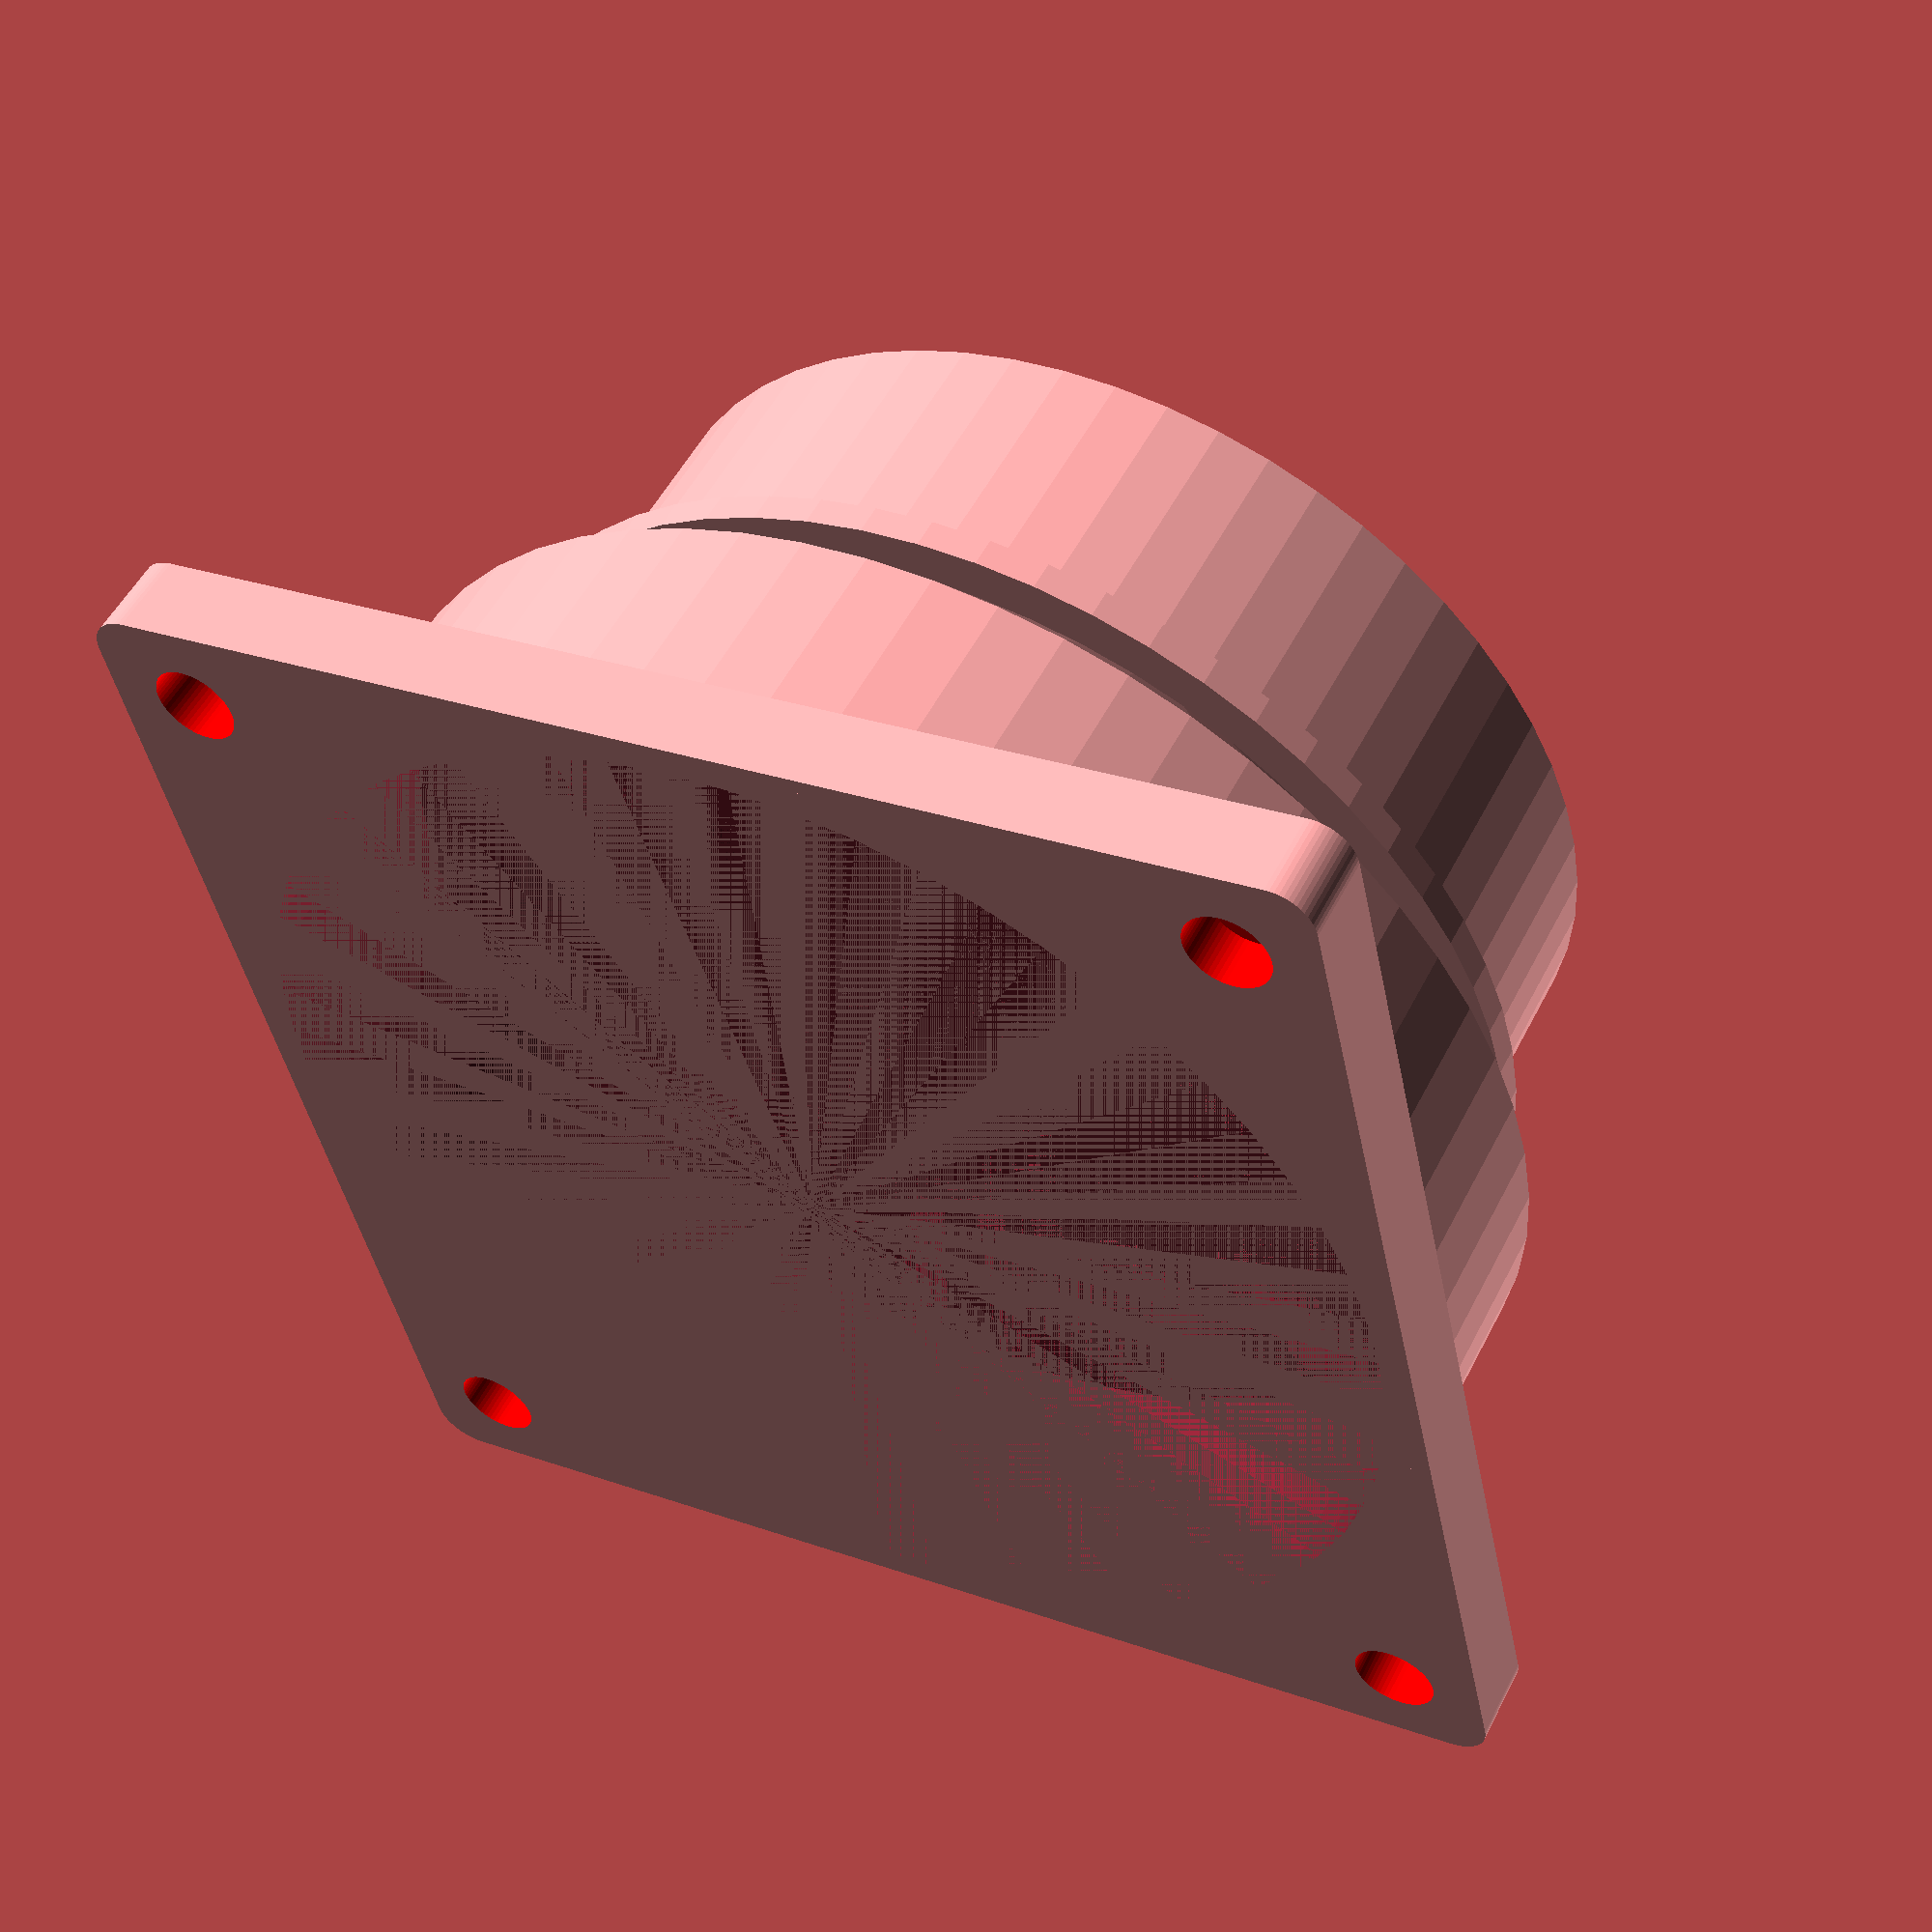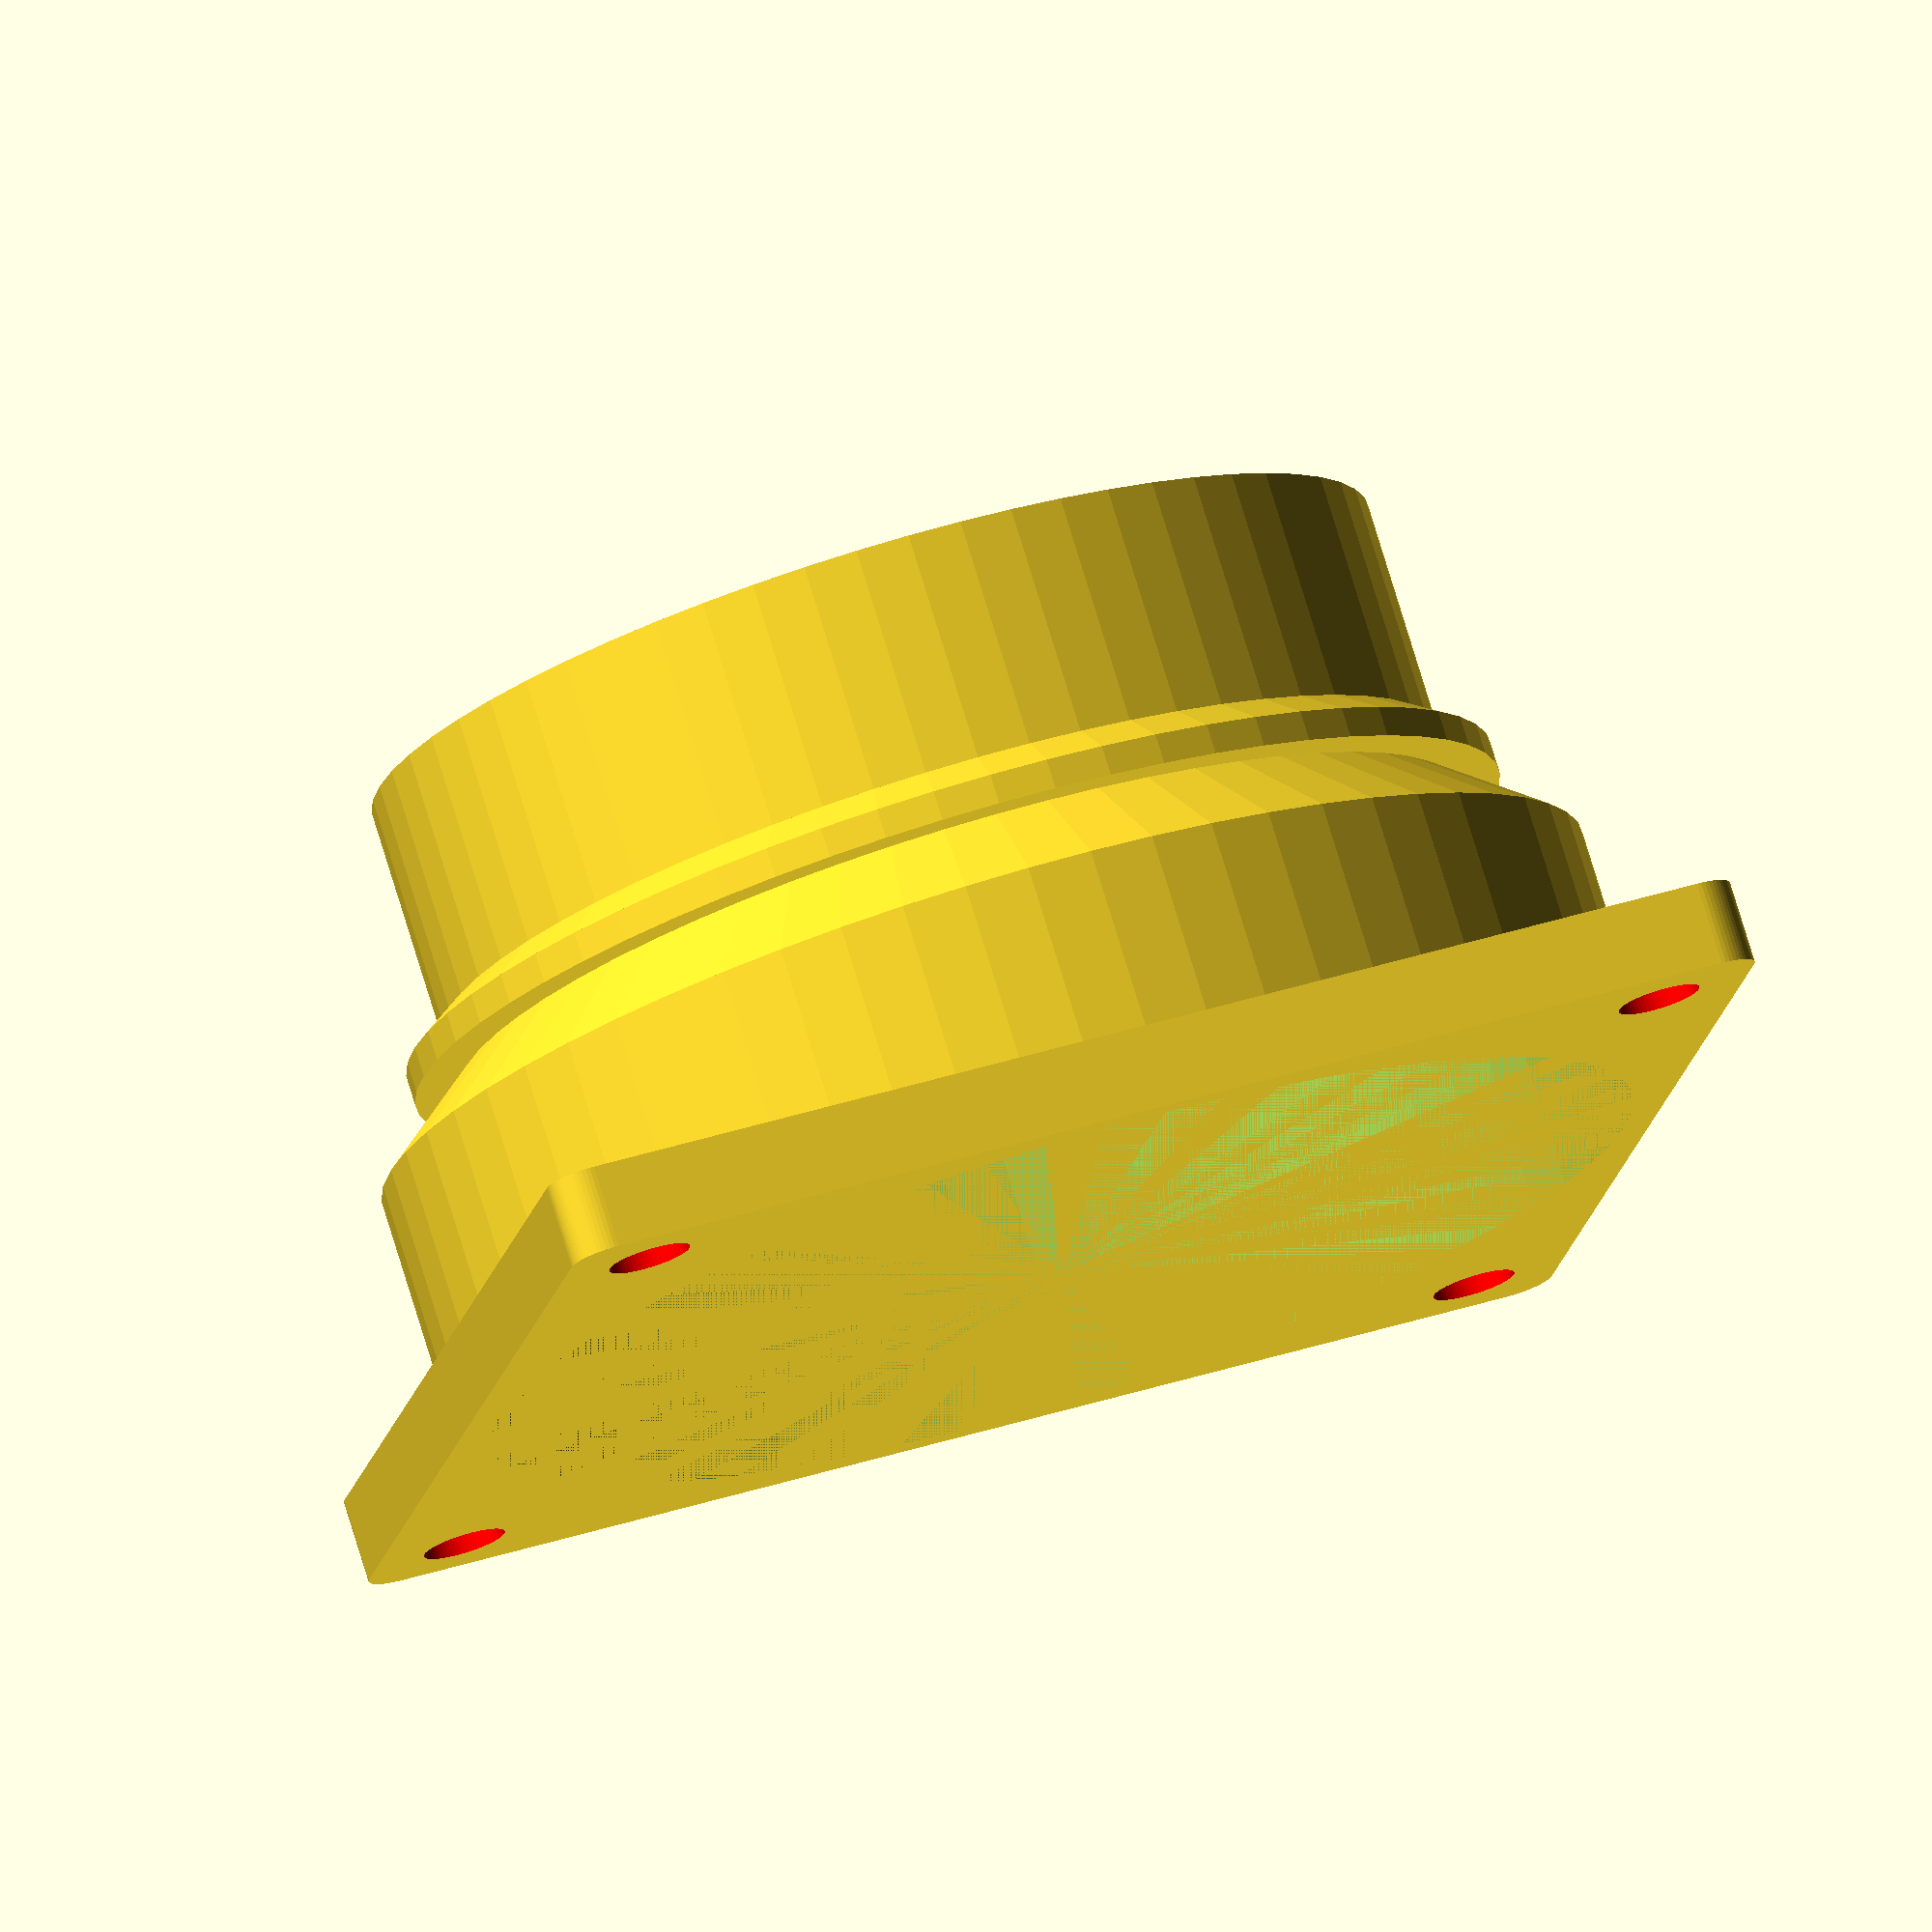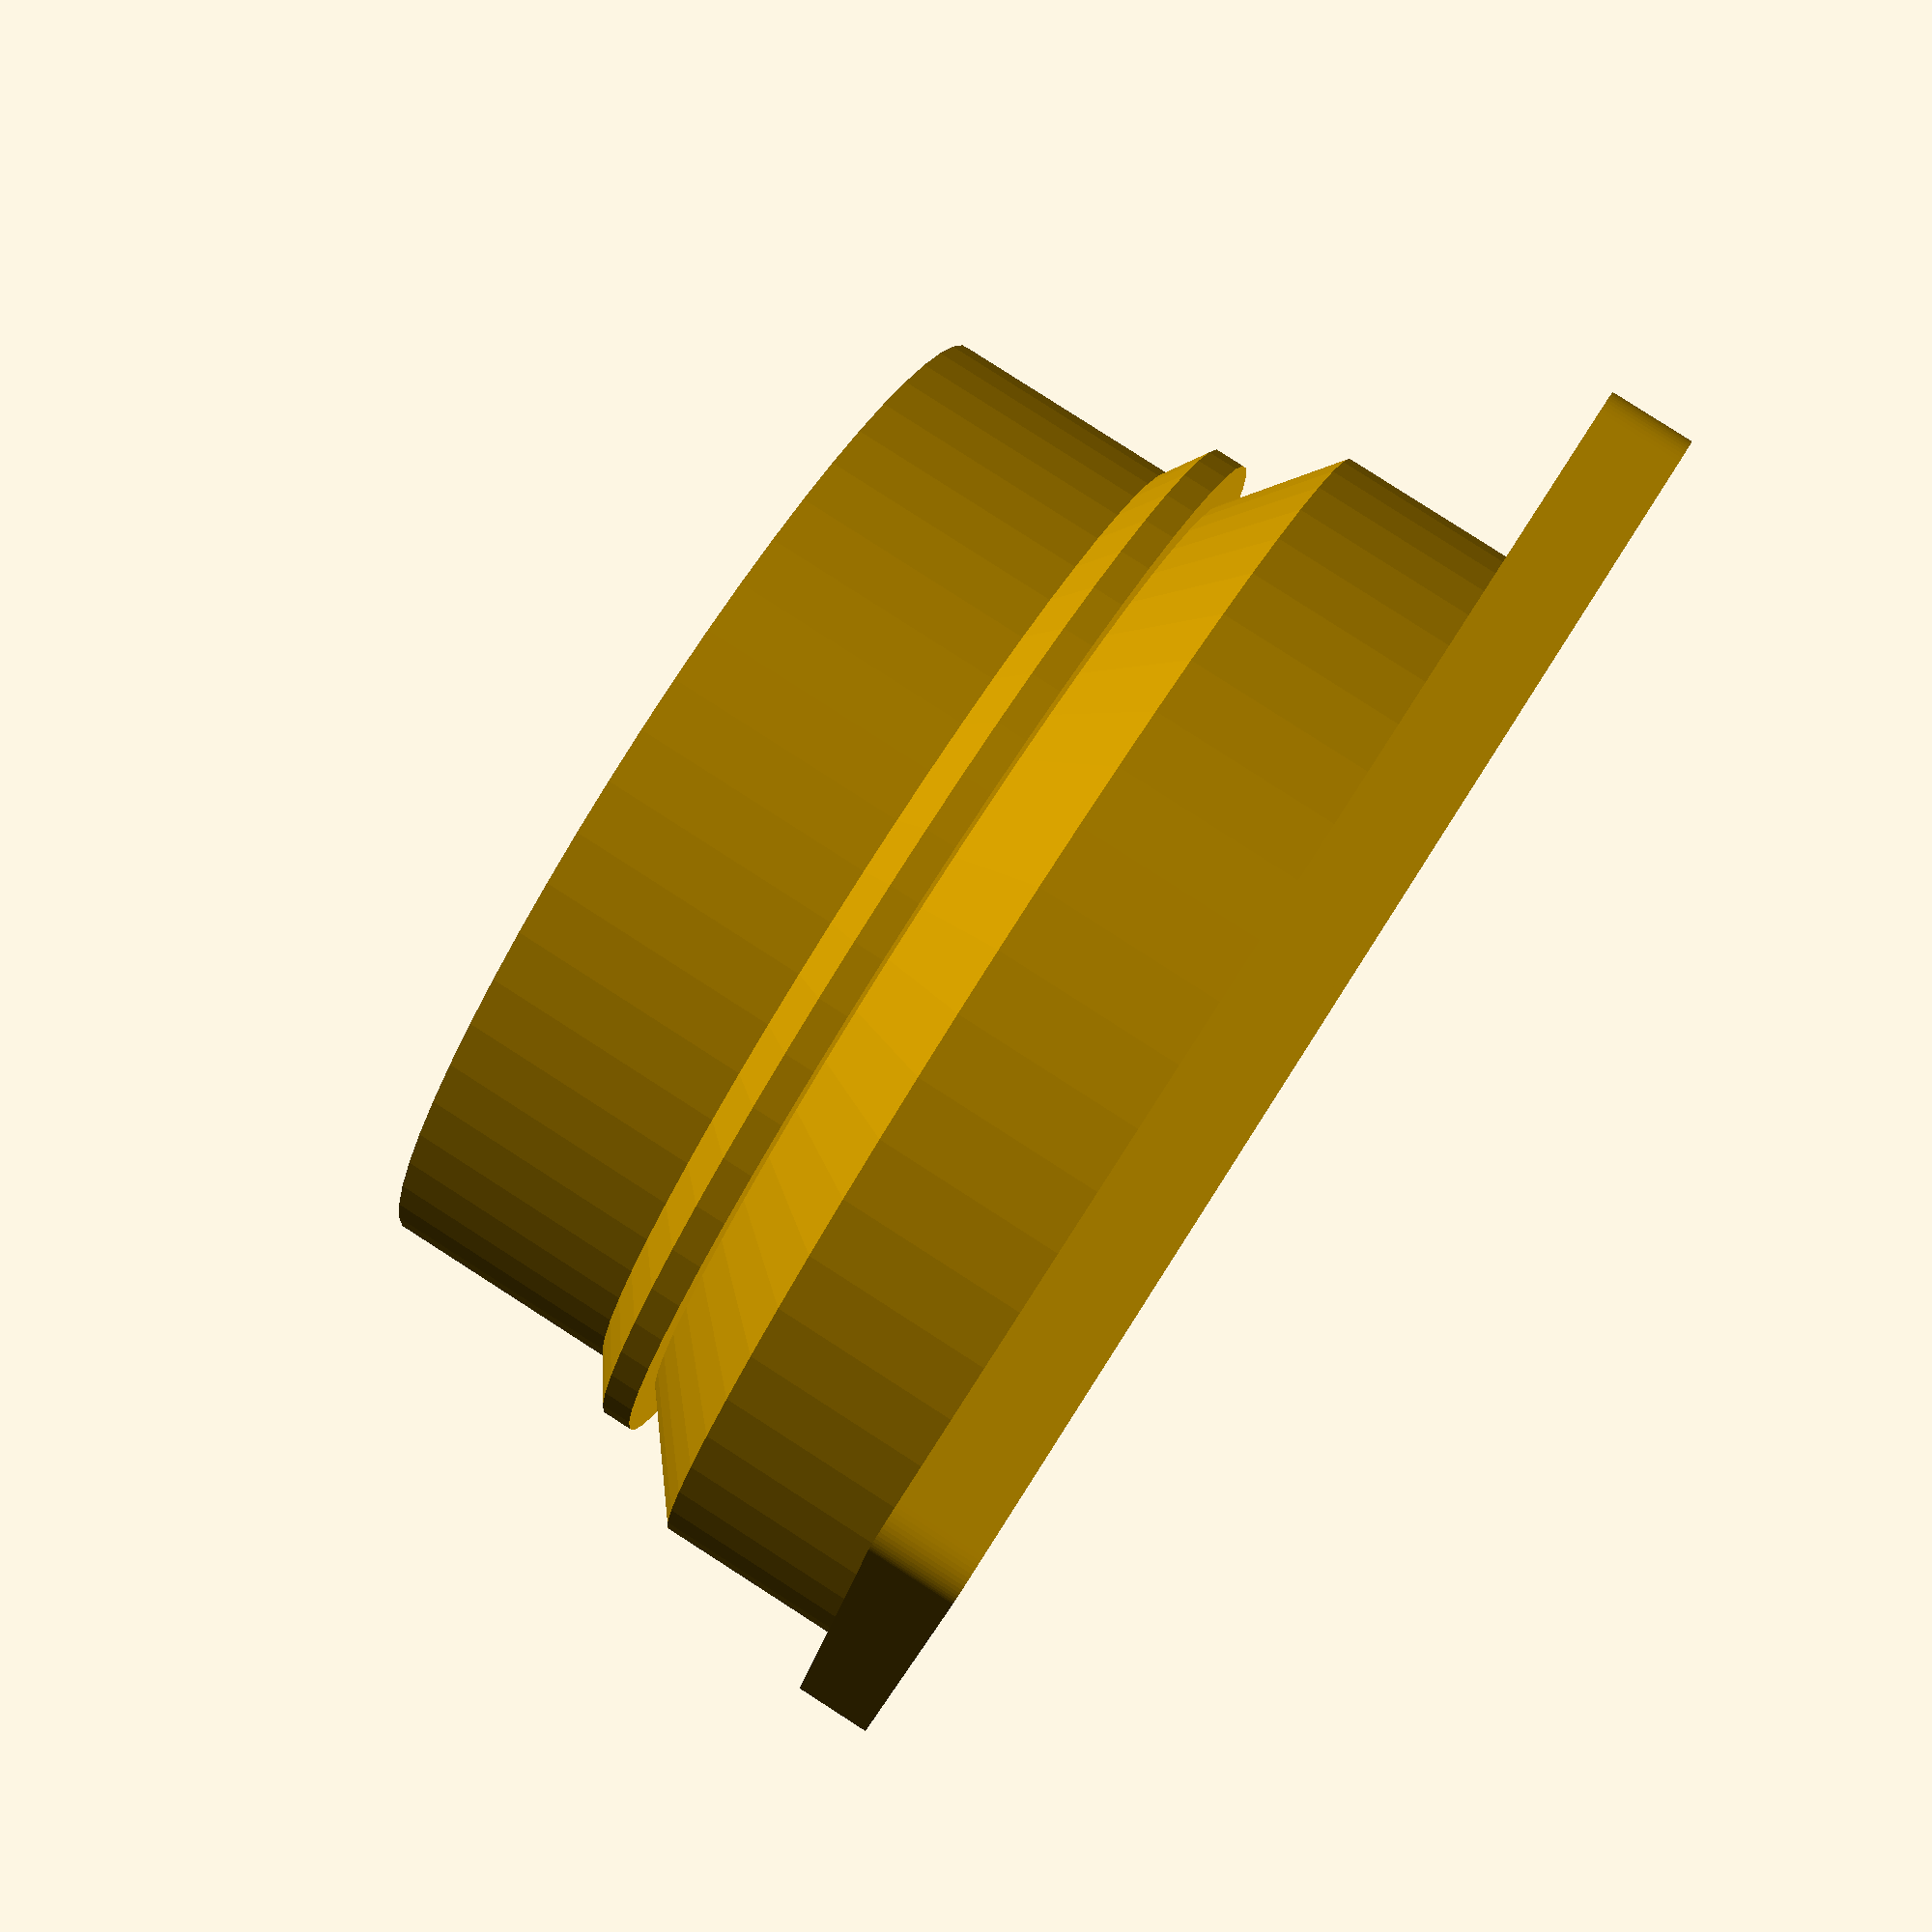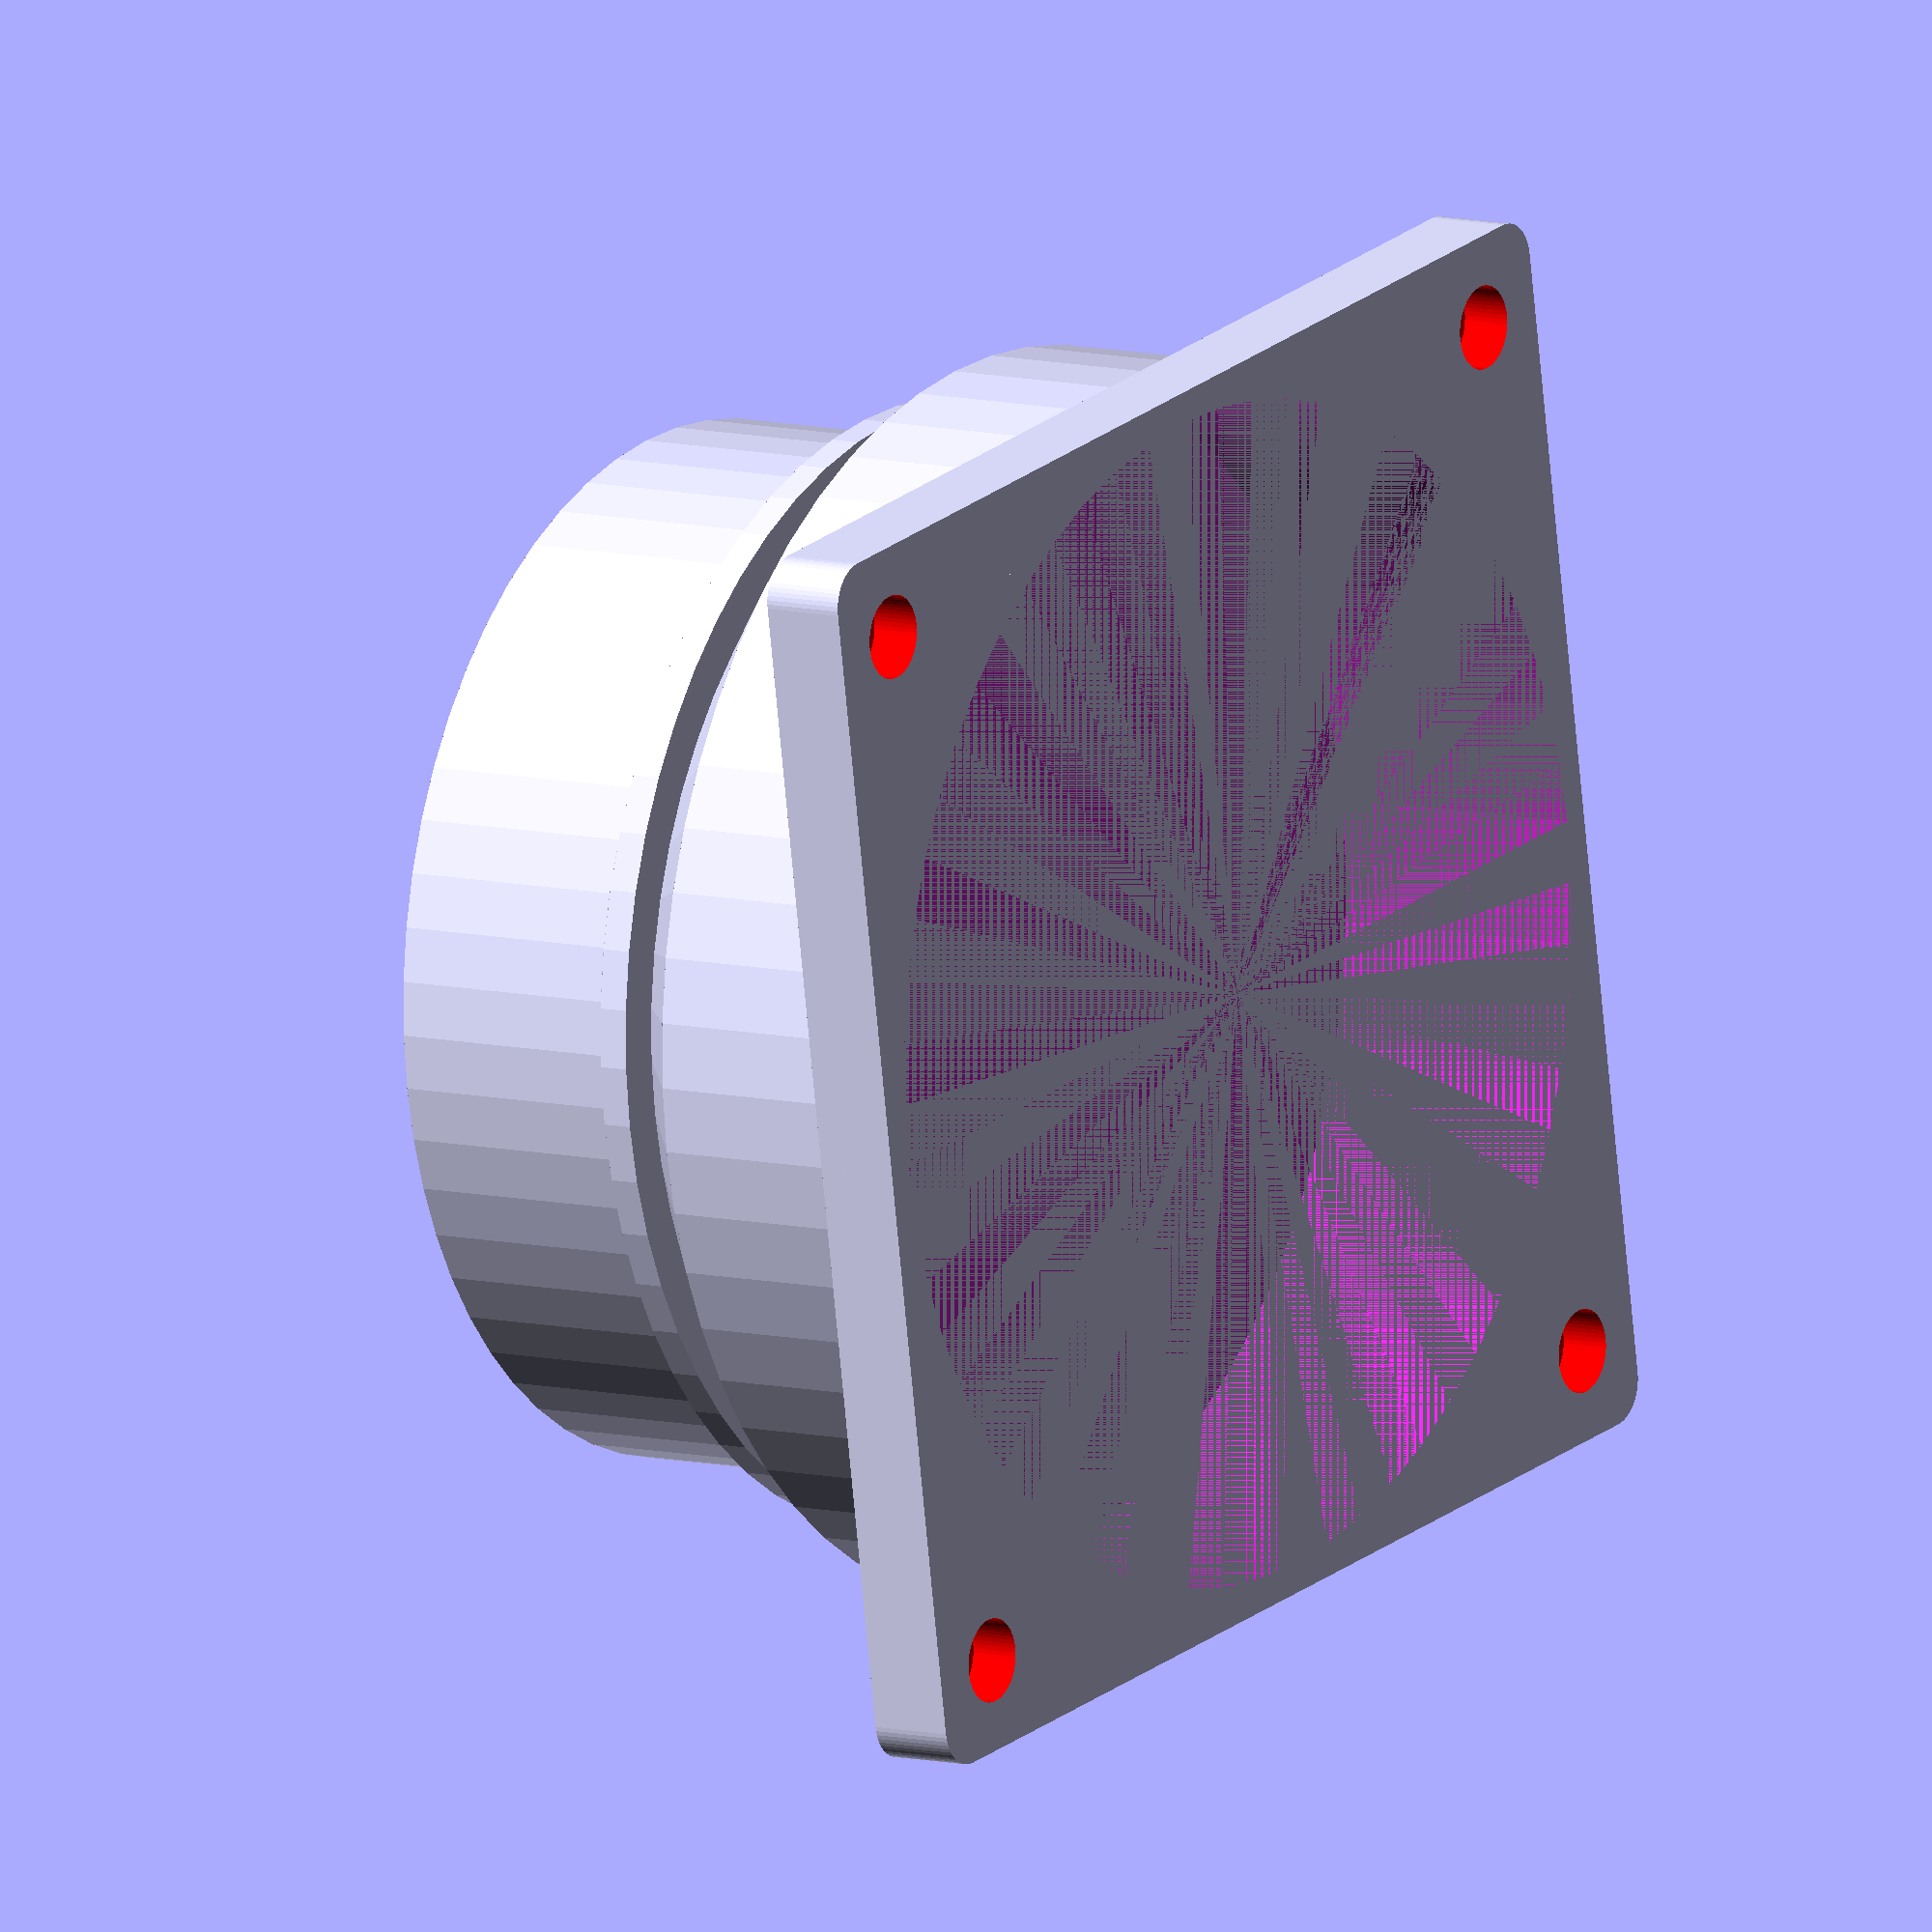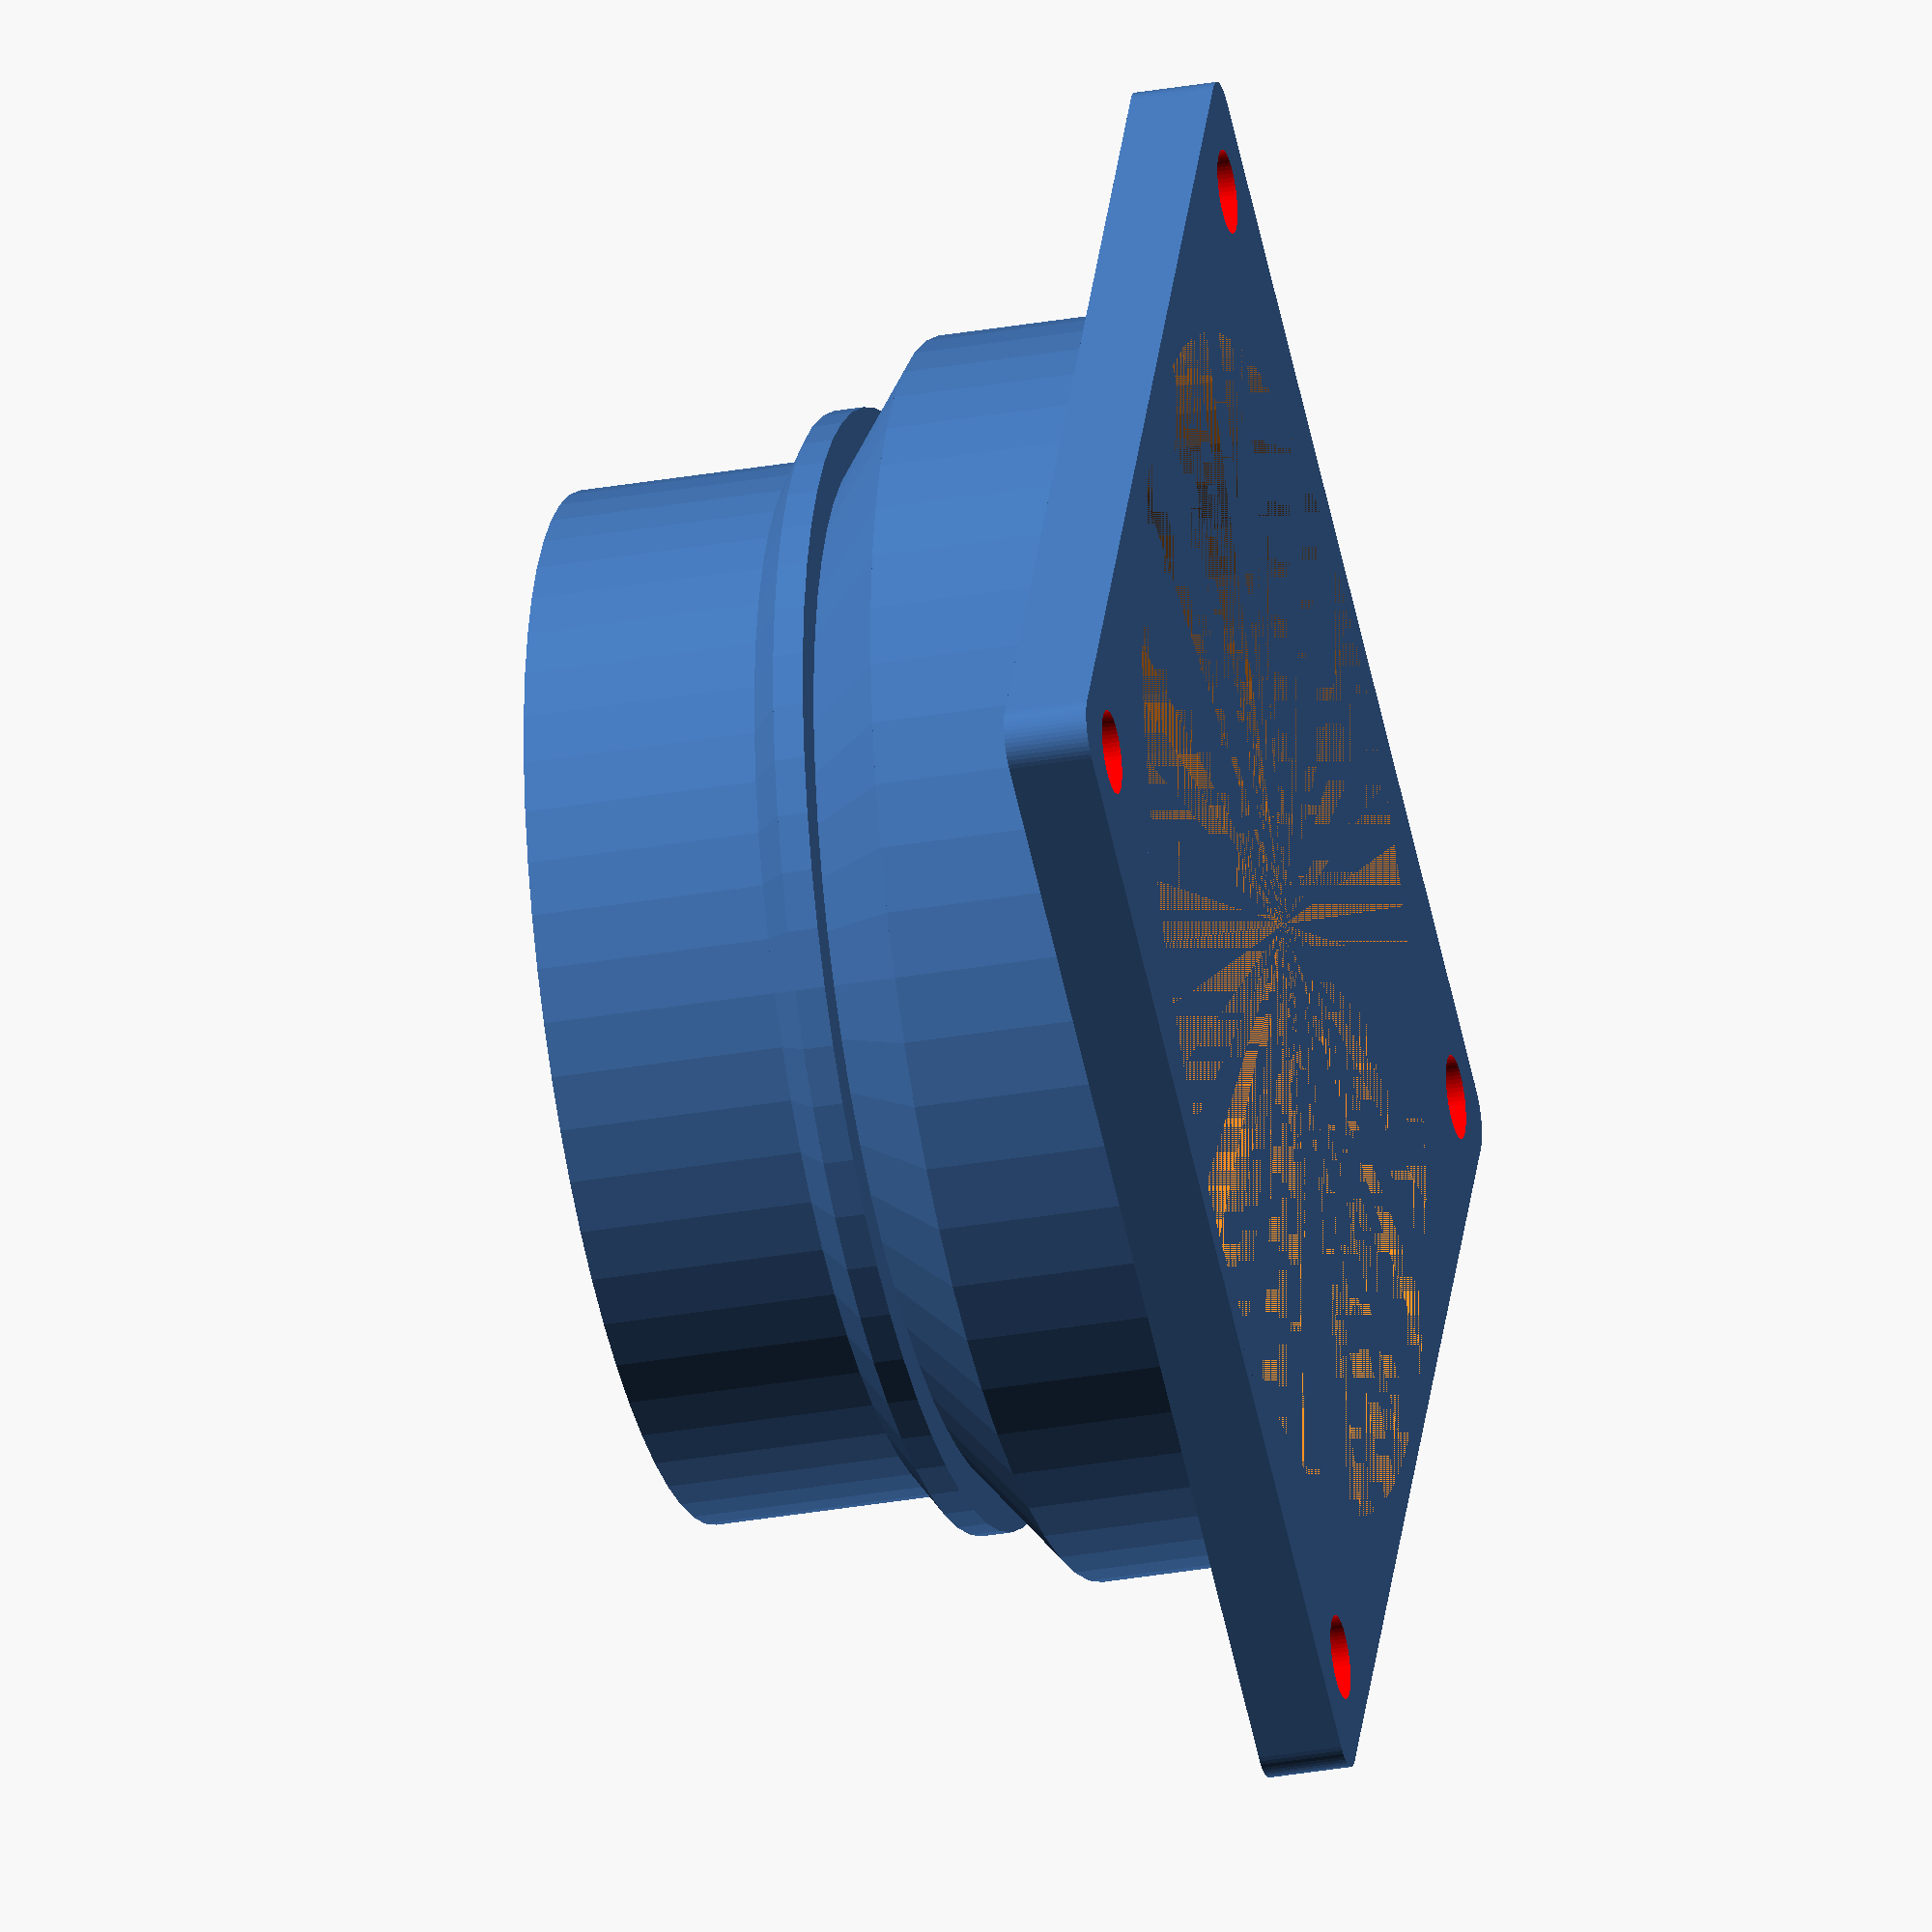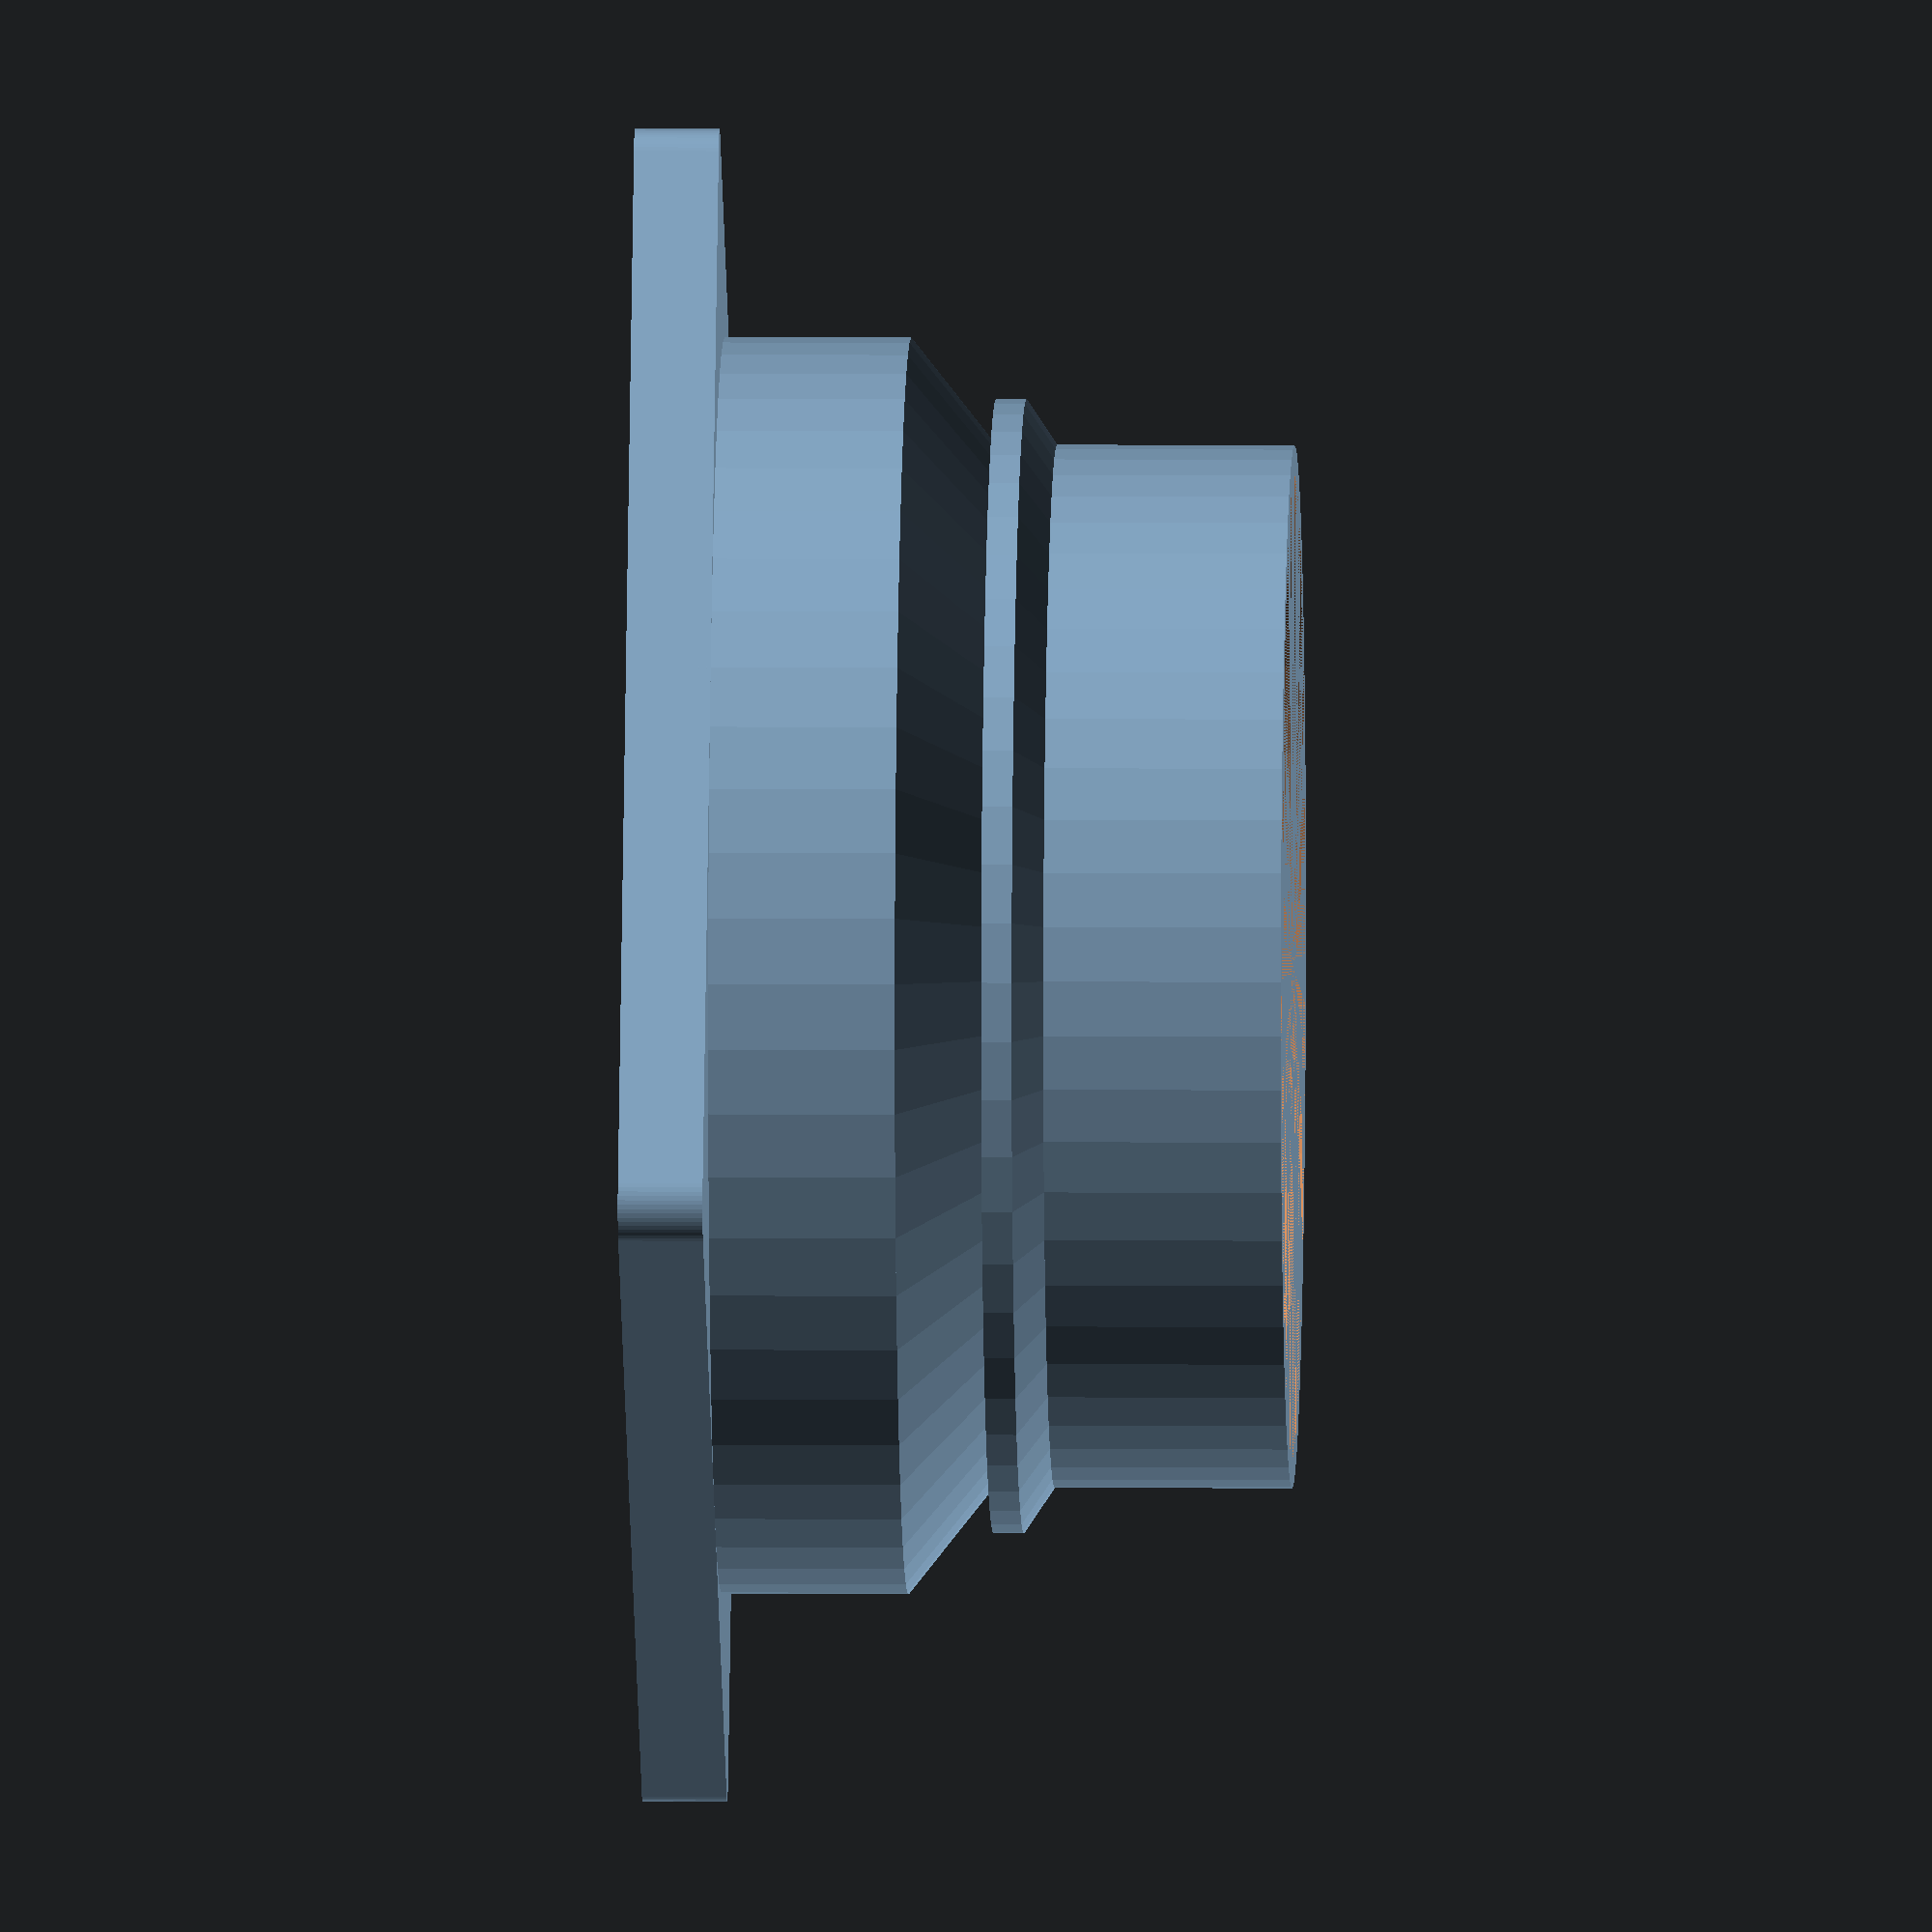
<openscad>
/*
VAC HOSE ADAPTER, but can use for other stuff too...

Example default values configured are for specific Vac Hose
used with my LowRider 3.  See...
  https://www.printables.com/model/550066-lowrider-3-vac-hose-adapter-25-and-parametric-scad

RELATED WORK:
- Originally based on FollyMaker's Thingiverse script.  
  Discovered thanks to Philippe on V1E forum post.
  - https://www.thingiverse.com/thing:1246651
  - https://forum.v1e.com/t/vacuum-hose-size/35926/3?u=aaronse

  
         1         2         3         4         5         6
123456789012345678901234567890123456789012345678901234567890
*/

/* [Parameters] */

// Is Adapter's lower end, is the measurement for outside 
// or inside diameter?
lowerEndMeasured = "outside"; //[outside, inside]

// Diameter of Lower End? (mm)
lowerEndDiameter = 61.5;

// Length of Lower End? (mm)
lowerEndLength = 14;

// For the Upper end, is the measurement the adapter's outside 
// or inside diameter?
upperEndMeasured = "inside"; //[outside, inside]

// Diameter of Upper End? (mm)
upperEndDiameter = 70.5;

// Length of Upper End? (mm)
upperEndLength = 16;

// Length of Taper Section? (mm)
taperLength = 5;

// Create an Inside Stop at the lower end of Upperer end of 
// this adapter? (To keep the connected fitting from being
// sucked in.)
insideStop = "no"; //[no,yes]

// What is the thickness of the adapter's walls?
wallThickness = 1.8;

// Flag indicating whether to cutout notch from top
hasCutout = "no";

// Cutout dimensions
cutOutHeight = 12;
cutOutWidth = 25;

// [yes,no] Flag indicating whether to generate flange
hasFlange = "yes";

// 
hasSquareFlange = "yes";
hasSquareFlangeHoles = "yes";
SquareFlangeThickness = 5;
SquareFlangeHeight = 10;
SquareFlangeHoleDiameter = 5;
SquareFlangeHoleThickness = 3;
SquareFlangeCornerRadius = 2.5;


$fn = 60 * 1;

WT = wallThickness;
LL = lowerEndLength;
SL = upperEndLength;
TL = taperLength;

LD = lowerEndMeasured == "inside" 
  ? lowerEndDiameter + 2 * WT 
  : lowerEndDiameter;
  
SD = upperEndMeasured == "inside" 
  ? upperEndDiameter + 2 * WT 
  : upperEndDiameter;
  
LID = lowerEndMeasured == "inside" ? LD : LD - 2 * WT;
SID = upperEndMeasured == "inside" ? SD : SD - 2 * WT;

LID = LD - 2 * WT;
SID = SD - 2 * WT;
DR = LD + 3 * WT;

top = (hasFlange == "yes") ? SL + LL + TL + 2 * WT : SL + LL + TL;



module transCylinder(D1, D2, H, Z)
{
  translate([ 0, 0, Z ])
  {
    cylinder(d1 = D1, d2 = D2, h = H, center = false);
  }
}

module transRoundedCube(W, D, H, Z, radius, apply_to)
{
  translate([ -W/2, -D/2, Z ])
  {
    //cube([W, D, H], center = false);
    roundedcube(
      size = [W, D, H],
      center = false,
      radius = radius,
      apply_to = apply_to);
  }
}

module transCube(W, D, H, Z)
{
  translate([ -W/2, -D/2, Z ])
  {
    cube([W, D, H], center = false);
  }
}

difference()
{
  // Objects to Add...
  union()
  {
    transCylinder(LD, LD, LL, 0); // Lower

    if (hasFlange == "yes")
    {
      // Lower to Flange
      transCylinder(LD, DR, WT, LL);               
      
      // Flange
      transCylinder(DR, DR, WT, LL + WT);          
      
      // Flange to Upper
      transCylinder(LD, SD, TL, LL + 2 * WT);      
      
      // Upper
      transCylinder(SD, SD, SL, LL + TL + 2 * WT); 
    }
    else
    {
      // Transition
      transCylinder(LD, SD, TL, LL);      
        
      // Upper
      transCylinder(SD, SD, SL, LL + TL); 
    }
    
    
    if (hasSquareFlange == "yes")
    {
      if (SquareFlangeCornerRadius == 0)
      {
        transCube(
          SD, 
          SD,
          SquareFlangeThickness,
          SL + LL + TL + 2 * WT - SquareFlangeThickness);
      }
      else
      {
        transRoundedCube(
          SD,
          SD,
          SquareFlangeThickness,
          SL + LL + TL + 2 * WT - SquareFlangeThickness,
          SquareFlangeCornerRadius,
          "z" );
      }
    }
  }
  
  // Objects to Subtract...
  union()
  {
    
    // Lower
    transCylinder(LID, LID, LL + 1, 0); 
    if (hasFlange == "yes")
    {
      // Lower to Flange
      transCylinder(LID, LID, WT, LL);
      
      // Flange
      transCylinder(LID, LID, WT, LL + WT);
      
      // Flange to Upper
      transCylinder(LID, SID, TL, LL + 2 * WT); 
    }
    else
    {
      // Lower-to-Upper
      transCylinder(LID, SID, TL, LL);      
      
      // Upper
      transCylinder(SID, SID, SL, LL + TL); 
    }

    if (hasCutout == "yes")
    {
      translate(
        [ SD / 2 - (SD / 2),
        -(cutOutWidth / 2),
        top - cutOutHeight ])
      {
        cube(
          [ SD / 2, cutOutWidth, cutOutHeight ],
          center = false);
      }
    }

    if (insideStop == "yes")
    {
      transCylinder(
        SID,
        SID - (2 * WT),
        WT, 
        LL + TL + 2 * WT);
      
      transCylinder(
        SID,
        SID,
        SL,
        LL + TL + 3 * WT);
    }
    else
    {
      transCylinder(
        SID,
        SID,
        SL,
        LL + TL + 2 * WT);
    }
    
    // Square Flange Holes
    if (hasSquareFlangeHoles == "yes")
    {
      SquareFlangeHoleHeightOffset =
        SL + LL + TL + 2 * WT - SquareFlangeHoleThickness;
      
      SquareFlangeRadius = SD / 2;
      
      // Set hole pattern radius to between square flange 
      // corner and upper outside diameter
      PattRadius =
        (sqrt(2 * pow(SquareFlangeRadius, 2)) + SquareFlangeRadius) / 2;
      
      n = 4;        // number of objects
      step = 360/n;
      for (i=[0:step:359])
      {
        angle = i;
        dx = PattRadius * cos(angle + 45);
        dy = PattRadius * sin(angle + 45);
        color("red"){
          translate([dx ,dy , SquareFlangeHoleHeightOffset])
          {
            cylinder(
              d1 = SquareFlangeHoleDiameter,
              d2 = SquareFlangeHoleDiameter, 
              h = SquareFlangeHoleThickness + 1, 
              center = false);
          }
        }
      }
    }
    
  }
}


// From https://gist.github.com/groovenectar/92174cb1c98c1089347e
// Higher definition curves
// $fs = 0.01;

module roundedcube(size = [1, 1, 1], center = false, radius = 0.5, apply_to = "all") {
	// If single value, convert to [x, y, z] vector
	size = (size[0] == undef) ? [size, size, size] : size;

	translate_min = radius;
	translate_xmax = size[0] - radius;
	translate_ymax = size[1] - radius;
	translate_zmax = size[2] - radius;

	diameter = radius * 2;

	module build_point(type = "sphere", rotate = [0, 0, 0]) {
		if (type == "sphere") {
			sphere(r = radius);
		} else if (type == "cylinder") {
			rotate(a = rotate)
			cylinder(h = diameter, r = radius, center = true);
		}
	}

	obj_translate = (center == false) ?
		[0, 0, 0] : [
			-(size[0] / 2),
			-(size[1] / 2),
			-(size[2] / 2)
		];

	translate(v = obj_translate) {
		hull() {
			for (translate_x = [translate_min, translate_xmax]) {
				x_at = (translate_x == translate_min) ? "min" : "max";
				for (translate_y = [translate_min, translate_ymax]) {
					y_at = (translate_y == translate_min) ? "min" : "max";
					for (translate_z = [translate_min, translate_zmax]) {
						z_at = (translate_z == translate_min) ? "min" : "max";

						translate(v = [translate_x, translate_y, translate_z])
						if (
							(apply_to == "all") ||
							(apply_to == "xmin" && x_at == "min") || (apply_to == "xmax" && x_at == "max") ||
							(apply_to == "ymin" && y_at == "min") || (apply_to == "ymax" && y_at == "max") ||
							(apply_to == "zmin" && z_at == "min") || (apply_to == "zmax" && z_at == "max")
						) {
							build_point("sphere");
						} else {
							rotate = 
								(apply_to == "xmin" || apply_to == "xmax" || apply_to == "x") ? [0, 90, 0] : (
								(apply_to == "ymin" || apply_to == "ymax" || apply_to == "y") ? [90, 90, 0] :
								[0, 0, 0]
							);
							build_point("cylinder", rotate);
						}
					}
				}
			}
		}
	}
}
</openscad>
<views>
elev=127.4 azim=347.5 roll=153.4 proj=p view=wireframe
elev=282.6 azim=10.4 roll=343.0 proj=o view=wireframe
elev=96.7 azim=188.8 roll=237.3 proj=p view=solid
elev=351.2 azim=260.5 roll=303.9 proj=o view=solid
elev=212.2 azim=206.8 roll=256.2 proj=o view=wireframe
elev=354.3 azim=236.0 roll=91.4 proj=o view=wireframe
</views>
